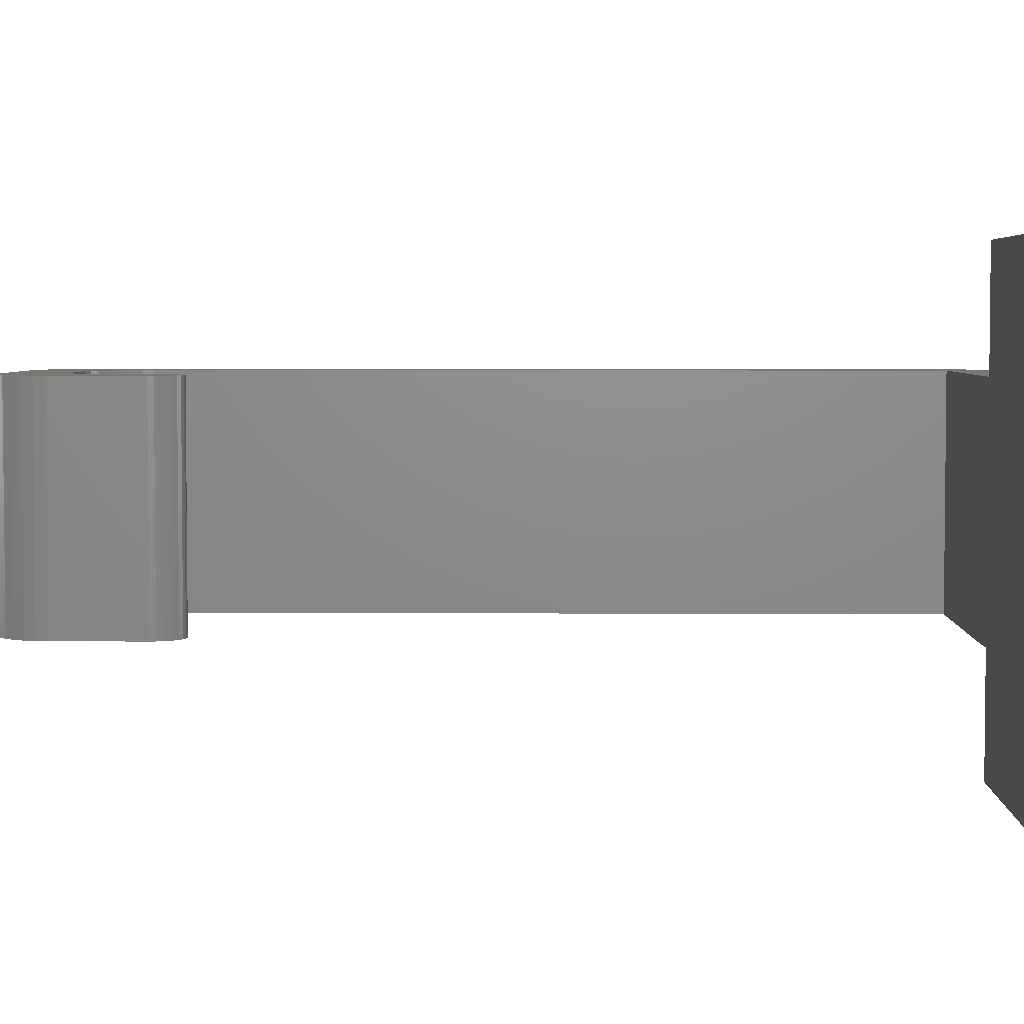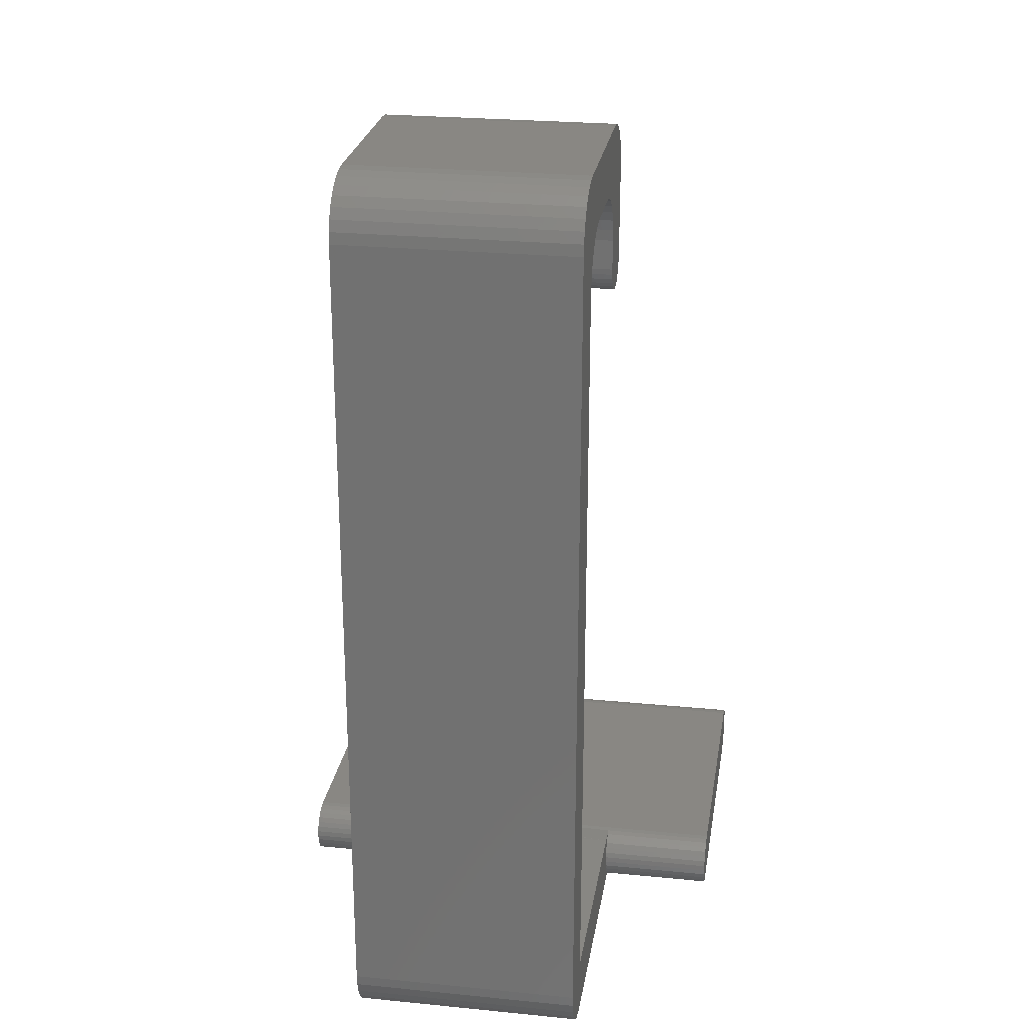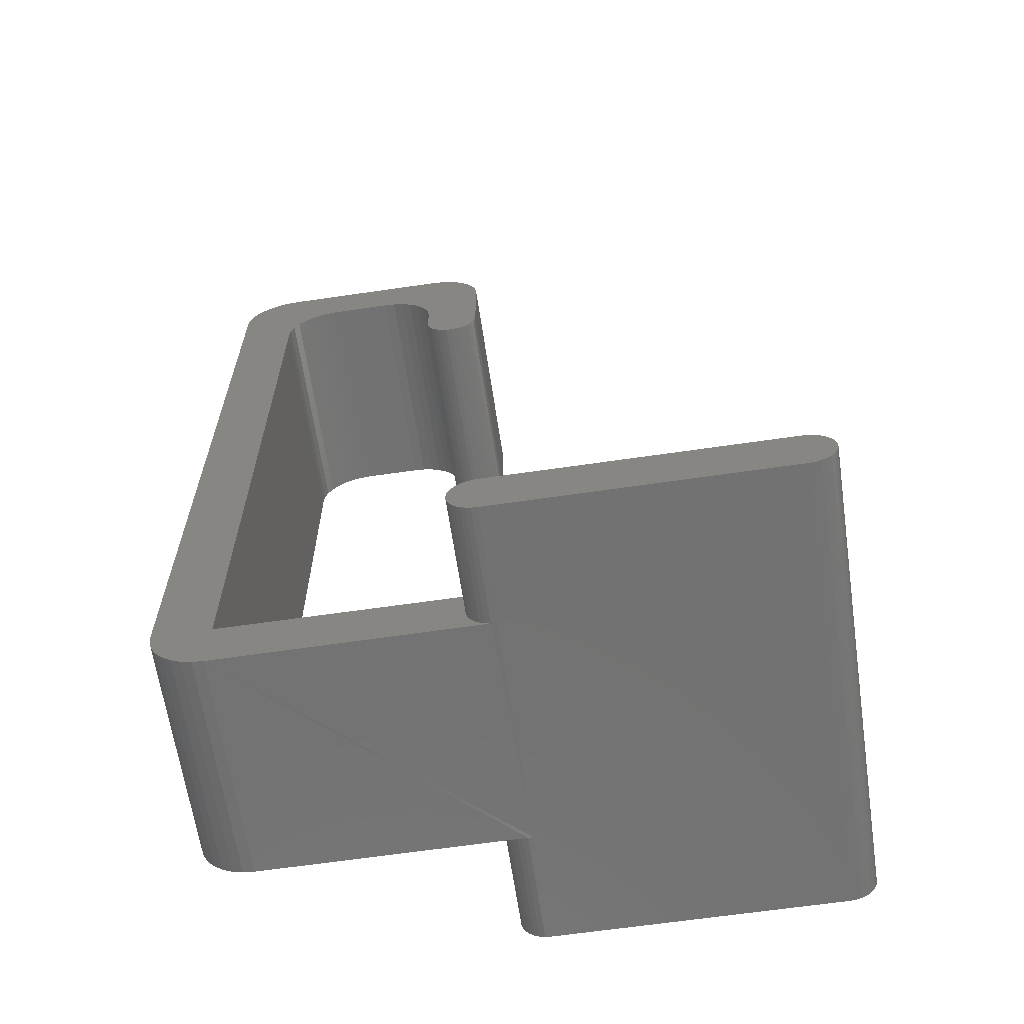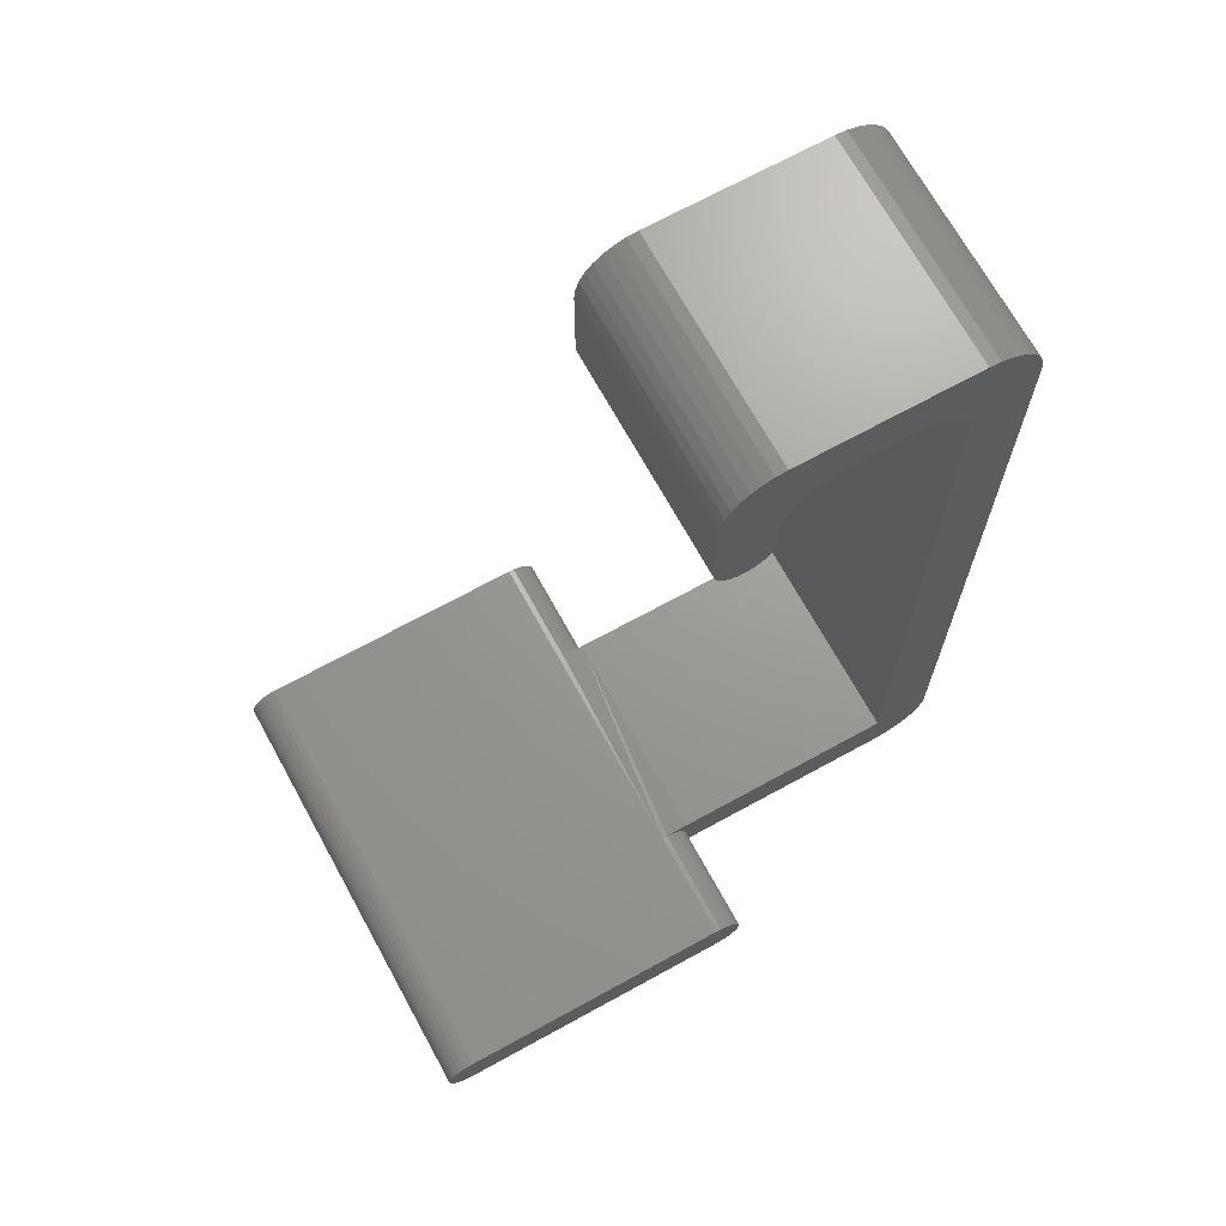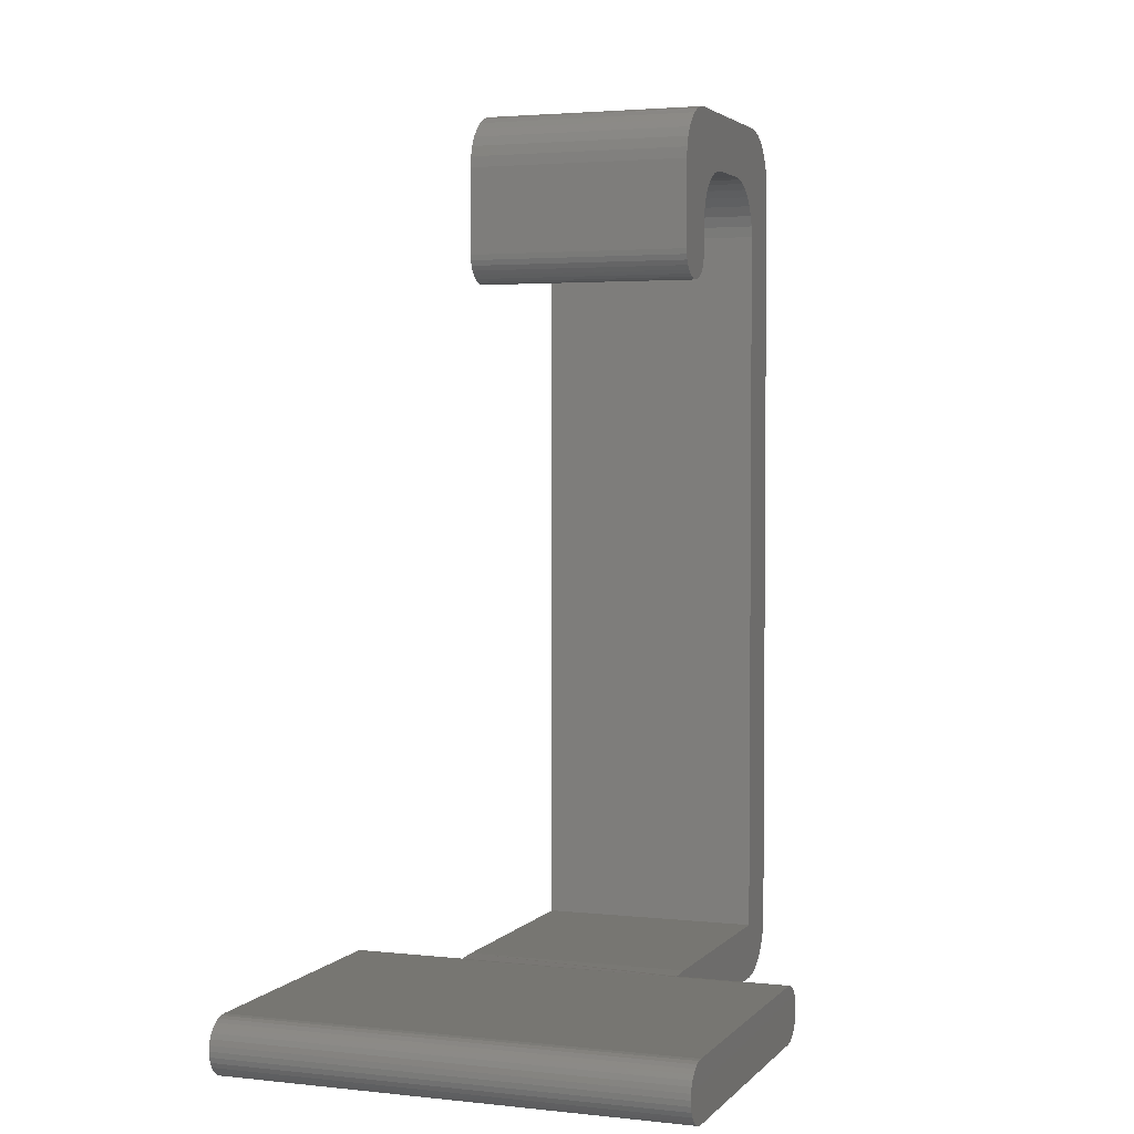
<metadata>
{"format":"stl","ext":"stl","renderer":"f3d","projection":"perspective","resolution":1024,"background":"white","views":[{"elev":4.1,"azim":-88.7,"up":"+Z"},{"elev":25.0,"azim":99.1,"up":"+Y"},{"elev":-64.1,"azim":-171.6,"up":"+Y"},{"elev":69.4,"azim":-28.8,"up":"+Y"},{"elev":3.0,"azim":-69.6,"up":"+Y"}]}
</metadata>
<code>
# stl→obj: 230 verts, 456 faces
v 0.3321 2.429e-17 0.1875
v 0.1252 0.001784 0.1875
v 0.1208 0.0004503 0.1875
v 0.3412 0.0009007 0.1875
v 0.166 0.6079 0.1875
v 0.175 0.6097 0.1875
v 0.161 0.6083 0.1875
v 0.1706 0.6083 0.1875
v 0.189 0.6268 0.1875
v 0.1426 0.6268 0.1875
v 0.1439 0.6224 0.1875
v 0.1877 0.6224 0.1875
v 0.1461 0.6183 0.1875
v 0.1855 0.6183 0.1875
v 0.149 0.6148 0.1875
v 0.1826 0.6148 0.1875
v 0.1525 0.6118 0.1875
v 0.1791 0.6118 0.1875
v 0.1566 0.6097 0.1875
v 0.35 0.7464 0.1875
v 0.1629 0.7421 0.1875
v 0.3581 0.7421 0.1875
v 0.1558 0.7363 0.1875
v 0.3652 0.7363 0.1875
v 0.15 0.7292 0.1875
v 0.371 0.7292 0.1875
v 0.1457 0.7211 0.1875
v 0.3754 0.7211 0.1875
v 0.143 0.7123 0.1875
v 0.1396 0.04712 0.1875
v 0.1208 0.04642 0.1875
v 0.1252 0.04509 0.1875
v 0.1328 0.04001 0.1875
v 0.1357 0.03646 0.1875
v 0.378 0.03773 0.1875
v 0.1379 0.03241 0.1875
v 0.1392 0.02801 0.1875
v 0.3754 0.02894 0.1875
v 0.3652 0.01373 0.1875
v 0.371 0.02083 0.1875
v 0.1392 0.01887 0.1875
v 0.1379 0.01447 0.1875
v 0.1357 0.01042 0.1875
v 0.3581 0.0079 0.1875
v 0.1328 0.006865 0.1875
v 0.35 0.003568 0.1875
v 0.1292 0.00395 0.1875
v 0.1396 0.02344 0.1875
v 0.3316 0.04737 0.1875
v 0.3789 0.04688 0.1875
v 0.3316 0.6558 0.1875
v 0.1421 0.7031 0.1875
v 0.1421 0.6313 0.1875
v 0.1895 0.6558 0.1875
v 0.1904 0.6649 0.1875
v 0.193 0.6737 0.1875
v 0.1974 0.6818 0.1875
v 0.2032 0.6889 0.1875
v 0.2103 0.6947 0.1875
v 0.2184 0.6991 0.1875
v 0.2272 0.7017 0.1875
v 0.171 0.7464 0.1875
v 0.3412 0.7491 0.1875
v 0.3321 0.75 0.1875
v 0.189 0.75 0.1875
v 0.1798 0.7491 0.1875
v 0.1292 0.04293 0.1875
v 0.3789 0.7031 0.1875
v 0.2938 0.7017 0.1875
v 0.3026 0.6991 0.1875
v 0.3107 0.6947 0.1875
v 0.3178 0.6889 0.1875
v 0.3237 0.6818 0.1875
v 0.328 0.6737 0.1875
v 0.3307 0.6649 0.1875
v 0.378 0.7123 0.1875
v 0.2363 0.7026 0.1875
v 0.2847 0.7026 0.1875
v 0.1895 0.6313 0.1875
v 0.1208 0.0004503 0
v 0.1252 0.001784 0
v 0.3321 1.735e-17 0
v 0.3412 0.0009007 0
v 0.161 0.6083 0
v 0.175 0.6097 0
v 0.166 0.6079 0
v 0.1706 0.6083 0
v 0.1439 0.6224 0
v 0.1426 0.6268 0
v 0.189 0.6268 0
v 0.1877 0.6224 0
v 0.1461 0.6183 0
v 0.1855 0.6183 0
v 0.149 0.6148 0
v 0.1826 0.6148 0
v 0.1525 0.6118 0
v 0.1791 0.6118 0
v 0.1566 0.6097 0
v 0.3581 0.7421 0
v 0.1629 0.7421 0
v 0.35 0.7464 0
v 0.1558 0.7363 0
v 0.3652 0.7363 0
v 0.15 0.7292 0
v 0.371 0.7292 0
v 0.1457 0.7211 0
v 0.3754 0.7211 0
v 0.143 0.7123 0
v 0.1252 0.04509 0
v 0.1208 0.04642 0
v 0.1396 0.04712 0
v 0.378 0.03773 0
v 0.1357 0.03646 0
v 0.1328 0.04001 0
v 0.1379 0.03241 0
v 0.1392 0.02801 0
v 0.3754 0.02894 0
v 0.1392 0.01887 0
v 0.371 0.02083 0
v 0.3652 0.01373 0
v 0.1379 0.01447 0
v 0.1357 0.01042 0
v 0.3581 0.0079 0
v 0.1328 0.006865 0
v 0.35 0.003568 0
v 0.1292 0.00395 0
v 0.1396 0.02344 0
v 0.3316 0.04737 0
v 0.3316 0.6558 0
v 0.3789 0.04688 0
v 0.1421 0.7031 0
v 0.2272 0.7017 0
v 0.2184 0.6991 0
v 0.2103 0.6947 0
v 0.2032 0.6889 0
v 0.1974 0.6818 0
v 0.193 0.6737 0
v 0.1904 0.6649 0
v 0.1895 0.6558 0
v 0.1421 0.6313 0
v 0.171 0.7464 0
v 0.1798 0.7491 0
v 0.189 0.75 0
v 0.3321 0.75 0
v 0.3412 0.7491 0
v 0.1292 0.04293 0
v 0.3789 0.7031 0
v 0.3307 0.6649 0
v 0.328 0.6737 0
v 0.3237 0.6818 0
v 0.3178 0.6889 0
v 0.3107 0.6947 0
v 0.3026 0.6991 0
v 0.2938 0.7017 0
v 0.378 0.7123 0
v 0.2847 0.7026 0
v 0.2363 0.7026 0
v 0.1895 0.6313 0
v 0.1396 0.02344 0.2812
v 0.1379 0.03241 0.2812
v 0.1392 0.01887 0.2812
v 0.1392 0.02801 0.2812
v -0.1406 0.02344 0.2812
v -0.1388 0.01447 0.2812
v -0.1402 0.02801 0.2812
v -0.1402 0.01887 0.2812
v -0.1388 0.03241 0.2812
v -0.1367 0.01042 0.2812
v -0.1367 0.03646 0.2812
v -0.1338 0.006865 0.2812
v -0.1338 0.04001 0.2812
v -0.1302 0.00395 0.2812
v -0.1302 0.04293 0.2812
v -0.1262 0.001784 0.2812
v -0.1262 0.04509 0.2812
v -0.1218 0.0004503 0.2812
v -0.1218 0.04642 0.2812
v 0.1208 0.04642 0.2812
v 0.1252 0.001784 0.2812
v 0.1252 0.04509 0.2812
v 0.1292 0.00395 0.2812
v 0.1292 0.04293 0.2812
v 0.1328 0.006865 0.2812
v 0.1328 0.04001 0.2812
v 0.1357 0.01042 0.2812
v 0.1357 0.03646 0.2812
v 0.1379 0.01447 0.2812
v -0.1172 0.04688 0.2812
v -0.1172 2.212e-17 0.2812
v 0.1162 0.04688 0.2812
v 0.1162 3.507e-17 0.2812
v 0.1208 0.0004503 0.2812
v 0.1396 0.02344 -0.09375
v 0.1379 0.01447 -0.09375
v 0.1392 0.02801 -0.09375
v 0.1392 0.01887 -0.09375
v -0.1406 0.02344 -0.09375
v -0.1388 0.03241 -0.09375
v -0.1402 0.01887 -0.09375
v -0.1402 0.02801 -0.09375
v 0.1379 0.03241 -0.09375
v 0.1357 0.01042 -0.09375
v 0.1357 0.03646 -0.09375
v 0.1328 0.006865 -0.09375
v 0.1328 0.04001 -0.09375
v 0.1292 0.00395 -0.09375
v 0.1292 0.04293 -0.09375
v 0.1252 0.001784 -0.09375
v 0.1252 0.04509 -0.09375
v 0.1208 0.0004503 -0.09375
v 0.1208 0.04642 -0.09375
v -0.1218 0.04642 -0.09375
v -0.1262 0.001784 -0.09375
v -0.1262 0.04509 -0.09375
v -0.1302 0.00395 -0.09375
v -0.1302 0.04293 -0.09375
v -0.1338 0.006865 -0.09375
v -0.1338 0.04001 -0.09375
v -0.1367 0.01042 -0.09375
v -0.1367 0.03646 -0.09375
v -0.1388 0.01447 -0.09375
v 0.1162 0.04688 -0.09375
v 0.1162 1.426e-17 -0.09375
v -0.1172 0.04688 -0.09375
v -0.1172 1.301e-18 -0.09375
v -0.1218 0.0004503 -0.09375
v 0.1162 2.429e-17 0.1875
v 0.1162 1.735e-17 0
v 0.1162 0.04688 0.1875
v 0.1162 0.04688 0
f 1 2 3
f 1 4 2
f 5 6 7
f 5 8 6
f 9 10 11
f 9 11 12
f 12 11 13
f 12 13 14
f 14 13 15
f 14 15 16
f 16 15 17
f 16 17 18
f 18 17 19
f 18 19 6
f 6 19 7
f 20 21 22
f 22 21 23
f 22 23 24
f 24 23 25
f 24 25 26
f 26 25 27
f 26 27 28
f 28 27 29
f 30 31 32
f 33 34 35
f 35 34 36
f 35 36 37
f 35 37 38
f 39 40 41
f 39 41 42
f 39 42 43
f 39 43 44
f 43 45 44
f 46 44 45
f 46 45 47
f 46 47 2
f 46 2 4
f 48 41 40
f 48 40 38
f 48 38 37
f 49 30 32
f 49 32 50
f 49 50 51
f 52 53 54
f 52 54 55
f 52 55 56
f 52 56 57
f 52 57 58
f 52 58 59
f 52 59 60
f 52 60 61
f 62 21 20
f 62 20 63
f 62 63 64
f 62 64 65
f 62 65 66
f 50 32 67
f 50 67 33
f 50 33 35
f 68 69 70
f 68 70 71
f 68 71 72
f 68 72 73
f 68 73 74
f 68 74 75
f 68 75 51
f 68 51 50
f 76 28 29
f 76 29 52
f 76 52 61
f 76 61 77
f 76 77 78
f 76 78 69
f 76 69 68
f 10 9 53
f 53 9 79
f 53 79 54
f 80 81 82
f 81 83 82
f 84 85 86
f 85 87 86
f 88 89 90
f 91 88 90
f 92 88 91
f 93 92 91
f 94 92 93
f 95 94 93
f 96 94 95
f 97 96 95
f 98 96 97
f 85 98 97
f 84 98 85
f 99 100 101
f 102 100 99
f 103 102 99
f 104 102 103
f 105 104 103
f 106 104 105
f 107 106 105
f 108 106 107
f 109 110 111
f 112 113 114
f 115 113 112
f 116 115 112
f 117 116 112
f 118 119 120
f 121 118 120
f 122 121 120
f 123 122 120
f 123 124 122
f 124 123 125
f 126 124 125
f 81 126 125
f 83 81 125
f 127 116 117
f 127 117 119
f 127 119 118
f 128 129 130
f 128 130 109
f 128 109 111
f 131 132 133
f 131 133 134
f 131 134 135
f 131 135 136
f 131 136 137
f 131 137 138
f 131 138 139
f 131 139 140
f 141 142 143
f 141 143 144
f 141 144 145
f 141 145 101
f 141 101 100
f 130 112 114
f 130 114 146
f 130 146 109
f 147 130 129
f 147 129 148
f 147 148 149
f 147 149 150
f 147 150 151
f 147 151 152
f 147 152 153
f 147 153 154
f 155 147 154
f 155 154 156
f 155 156 157
f 155 157 132
f 155 132 131
f 155 131 108
f 155 108 107
f 139 158 140
f 140 158 90
f 140 90 89
f 158 139 79
f 79 139 54
f 158 79 90
f 90 79 9
f 90 9 91
f 91 9 12
f 91 12 93
f 93 12 14
f 93 14 95
f 95 14 16
f 95 16 97
f 97 16 18
f 97 18 85
f 85 18 6
f 85 6 87
f 87 6 8
f 87 8 86
f 86 8 5
f 131 140 52
f 52 140 53
f 86 5 84
f 84 5 7
f 84 7 98
f 98 7 19
f 98 19 96
f 96 19 17
f 96 17 94
f 94 17 15
f 94 15 92
f 92 15 13
f 92 13 88
f 88 13 11
f 88 11 89
f 89 11 10
f 89 10 140
f 140 10 53
f 159 160 161
f 159 162 160
f 163 164 165
f 163 166 164
f 165 164 167
f 167 164 168
f 167 168 169
f 169 168 170
f 169 170 171
f 171 170 172
f 171 172 173
f 173 172 174
f 173 174 175
f 175 174 176
f 175 176 177
f 178 179 180
f 180 179 181
f 180 181 182
f 182 181 183
f 182 183 184
f 184 183 185
f 184 185 186
f 186 185 187
f 186 187 160
f 160 187 161
f 177 176 188
f 188 176 189
f 188 189 190
f 190 189 191
f 190 191 178
f 178 191 192
f 178 192 179
f 193 194 195
f 193 196 194
f 197 198 199
f 197 200 198
f 195 194 201
f 201 194 202
f 201 202 203
f 203 202 204
f 203 204 205
f 205 204 206
f 205 206 207
f 207 206 208
f 207 208 209
f 209 208 210
f 209 210 211
f 212 213 214
f 214 213 215
f 214 215 216
f 216 215 217
f 216 217 218
f 218 217 219
f 218 219 220
f 220 219 221
f 220 221 198
f 198 221 199
f 211 210 222
f 222 210 223
f 222 223 224
f 224 223 225
f 224 225 212
f 212 225 226
f 212 226 213
f 3 82 1
f 82 3 227
f 80 227 228
f 227 80 82
f 227 191 189
f 227 189 228
f 225 223 189
f 189 223 228
f 163 197 166
f 166 197 199
f 166 199 164
f 164 199 221
f 164 221 168
f 168 221 219
f 168 219 170
f 170 219 217
f 170 217 172
f 172 217 215
f 172 215 174
f 174 215 213
f 174 213 176
f 176 213 226
f 176 226 189
f 189 226 225
f 30 111 31
f 229 31 111
f 230 229 110
f 111 110 229
f 229 230 188
f 229 188 190
f 224 188 222
f 222 188 230
f 188 224 177
f 177 224 212
f 177 212 175
f 175 212 214
f 175 214 173
f 173 214 216
f 173 216 171
f 171 216 218
f 171 218 169
f 169 218 220
f 169 220 167
f 167 220 198
f 167 198 165
f 165 198 200
f 165 200 163
f 163 200 197
f 229 190 31
f 31 190 178
f 31 178 32
f 32 178 180
f 32 180 67
f 67 180 182
f 67 182 33
f 33 182 184
f 33 184 34
f 34 184 186
f 34 186 36
f 36 186 160
f 36 160 37
f 37 160 162
f 37 162 48
f 48 162 159
f 48 159 41
f 41 159 161
f 41 161 42
f 42 161 187
f 42 187 43
f 43 187 185
f 43 185 45
f 45 185 183
f 45 183 47
f 47 183 181
f 47 181 2
f 2 181 179
f 2 179 3
f 3 179 192
f 3 192 227
f 227 192 191
f 49 128 30
f 30 128 111
f 222 230 211
f 211 230 110
f 211 110 209
f 209 110 109
f 209 109 207
f 207 109 146
f 207 146 205
f 205 146 114
f 205 114 203
f 203 114 113
f 203 113 201
f 201 113 115
f 201 115 195
f 195 115 116
f 195 116 193
f 193 116 127
f 130 50 112
f 112 50 35
f 112 35 117
f 117 35 38
f 117 38 119
f 119 38 40
f 119 40 120
f 120 40 39
f 120 39 123
f 123 39 44
f 123 44 125
f 125 44 46
f 125 46 83
f 83 46 4
f 83 4 82
f 82 4 1
f 193 127 196
f 196 127 118
f 196 118 194
f 194 118 121
f 194 121 202
f 202 121 122
f 202 122 204
f 204 122 124
f 204 124 206
f 206 124 126
f 206 126 208
f 208 126 81
f 208 81 210
f 210 81 80
f 210 80 223
f 223 80 228
f 50 130 68
f 68 130 147
f 157 156 77
f 77 156 78
f 51 129 49
f 49 129 128
f 151 71 152
f 152 71 70
f 152 70 153
f 153 70 69
f 153 69 154
f 154 69 78
f 154 78 156
f 71 151 72
f 72 151 150
f 72 150 73
f 73 150 149
f 73 149 74
f 74 149 148
f 74 148 75
f 75 148 129
f 75 129 51
f 135 57 136
f 136 57 56
f 136 56 137
f 137 56 55
f 137 55 138
f 138 55 54
f 138 54 139
f 57 135 58
f 58 135 134
f 58 134 59
f 59 134 133
f 59 133 60
f 60 133 132
f 60 132 61
f 61 132 157
f 61 157 77
f 64 144 65
f 65 144 143
f 144 64 145
f 145 64 63
f 145 63 101
f 101 63 20
f 101 20 99
f 99 20 22
f 99 22 103
f 103 22 24
f 103 24 105
f 105 24 26
f 105 26 107
f 107 26 28
f 107 28 155
f 155 28 76
f 155 76 147
f 147 76 68
f 131 52 108
f 108 52 29
f 108 29 106
f 106 29 27
f 106 27 104
f 104 27 25
f 104 25 102
f 102 25 23
f 102 23 100
f 100 23 21
f 100 21 141
f 141 21 62
f 141 62 142
f 142 62 66
f 142 66 143
f 143 66 65

</code>
